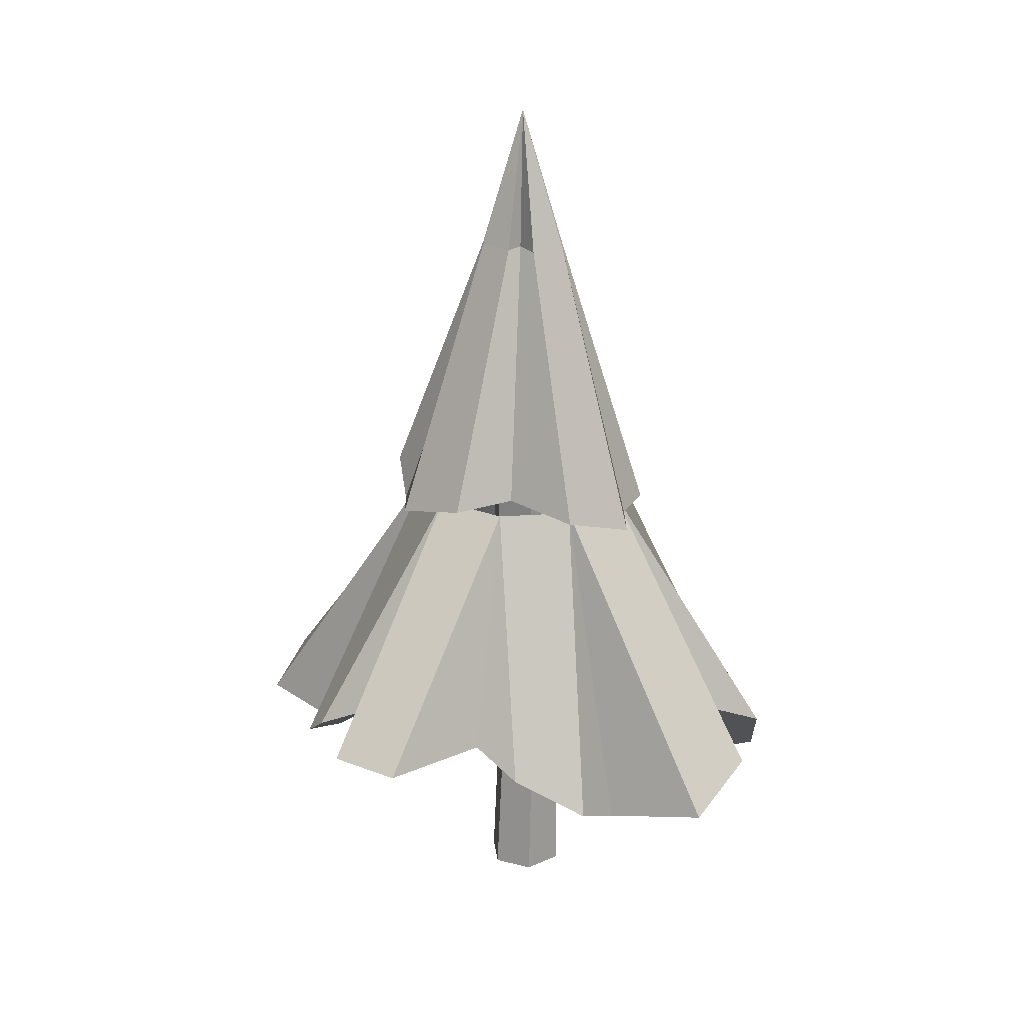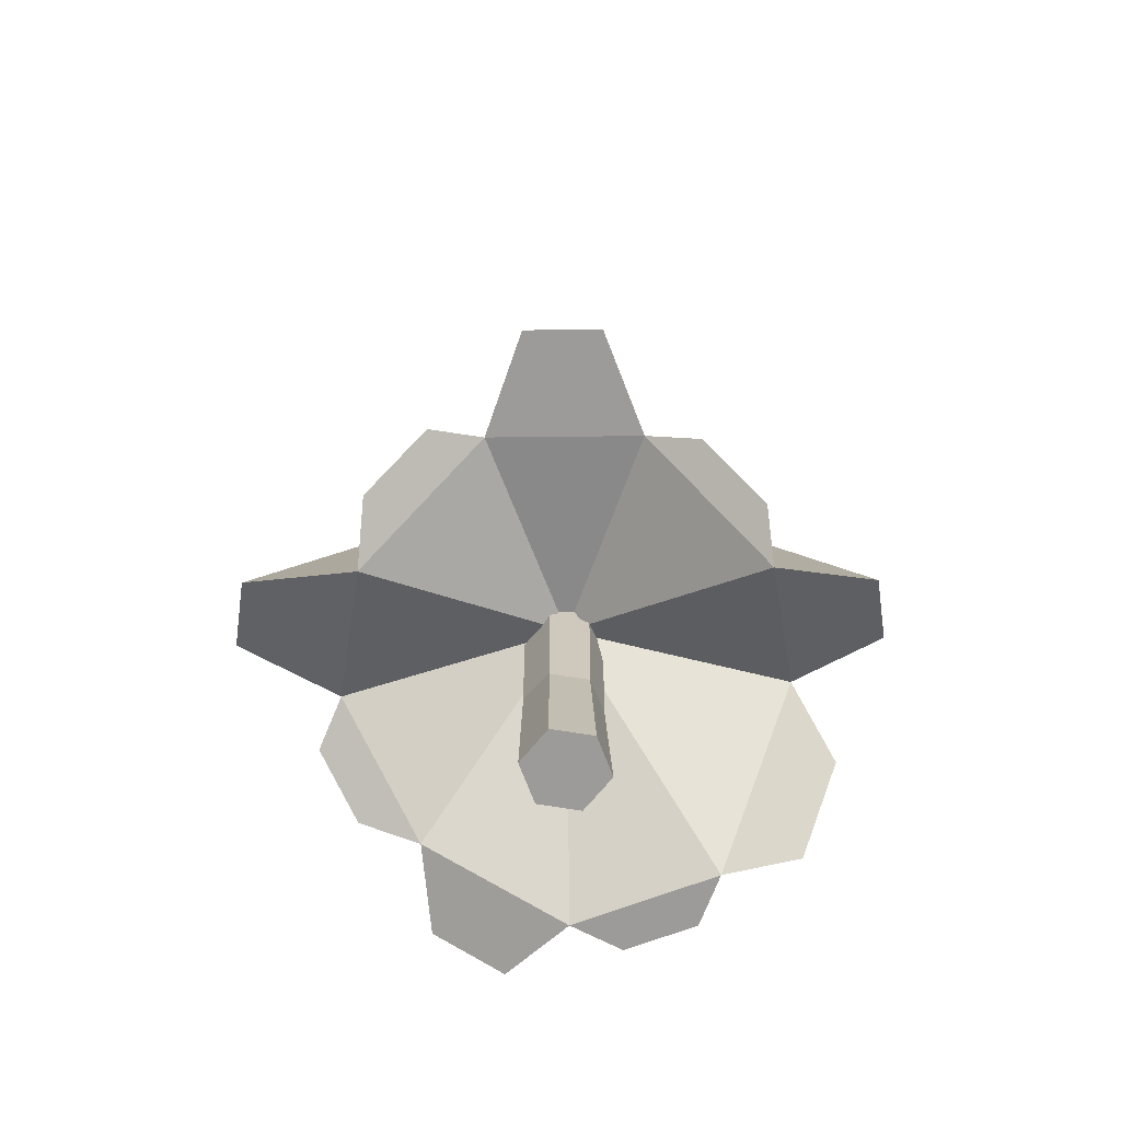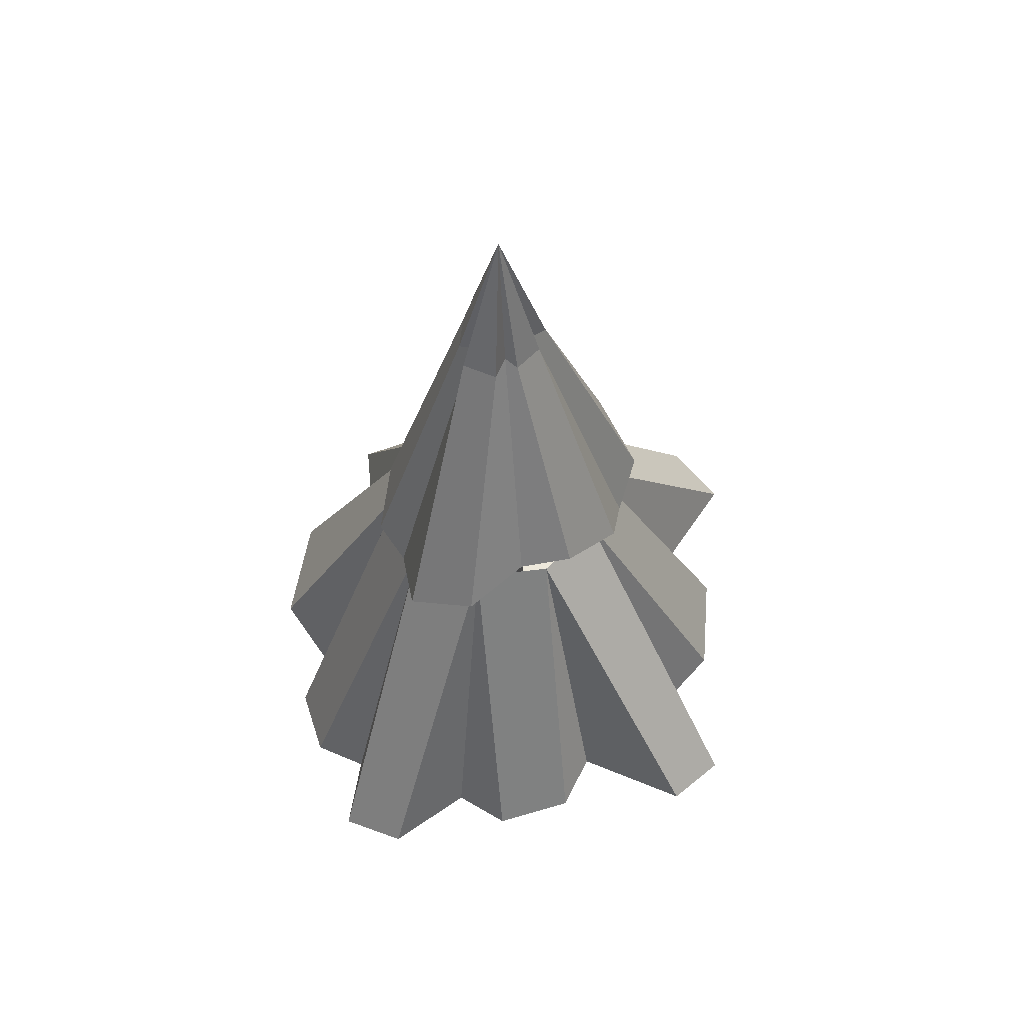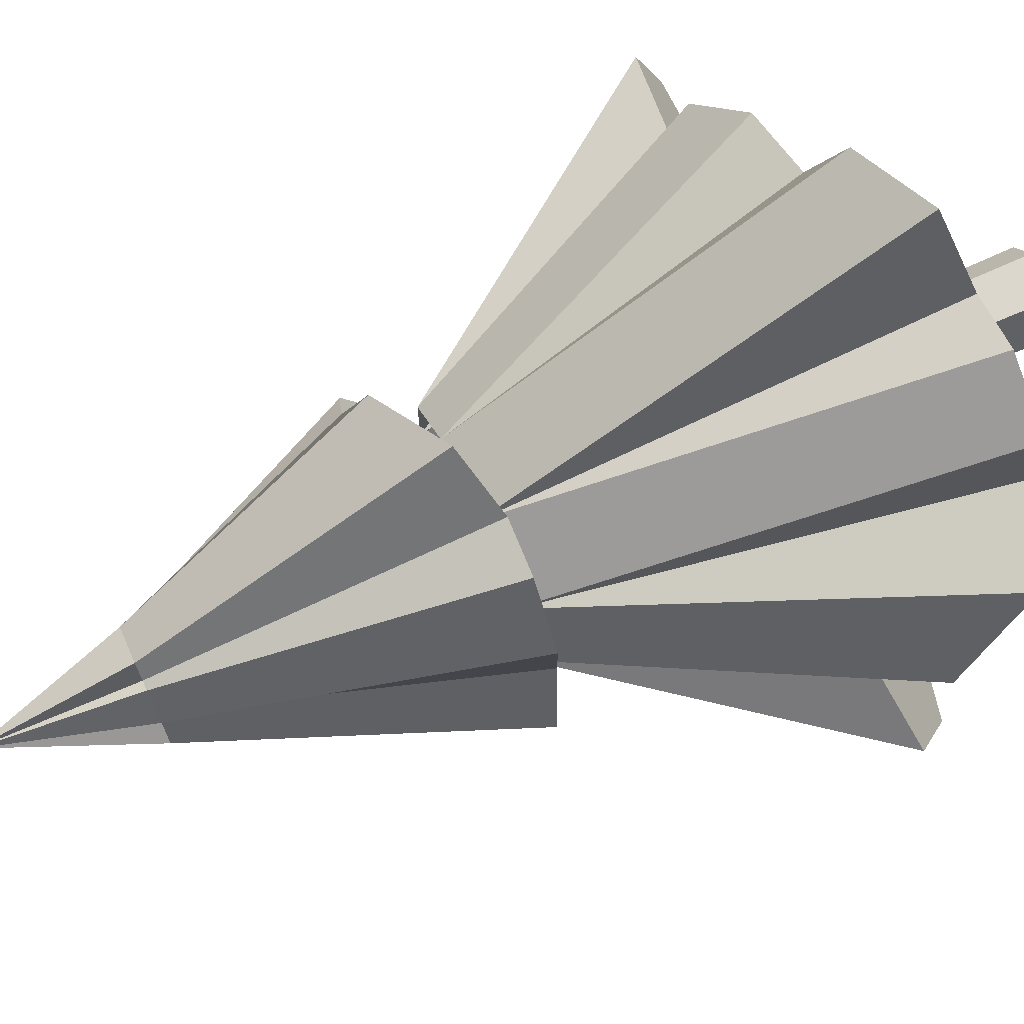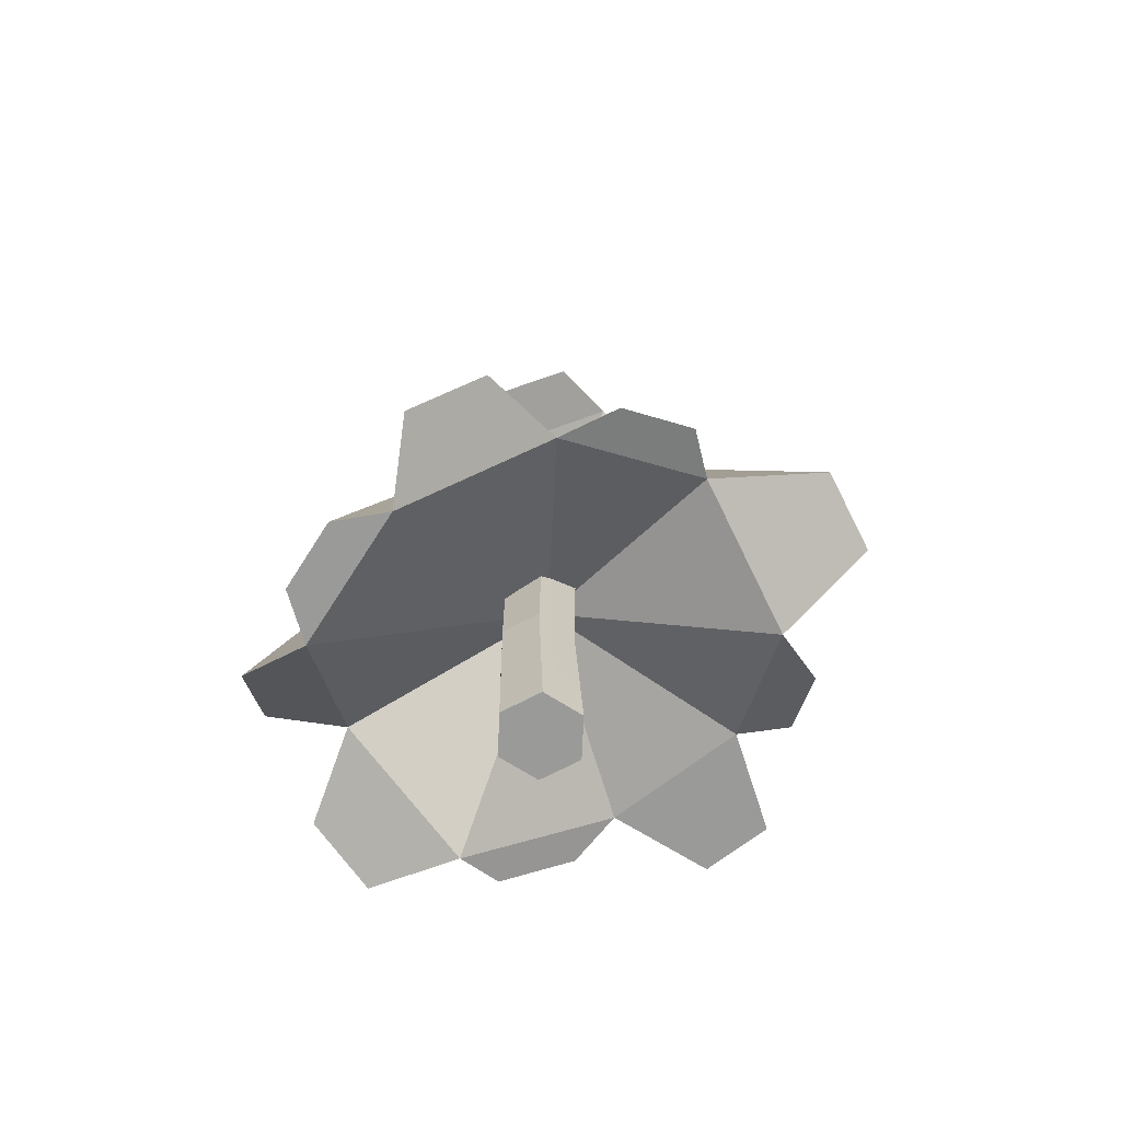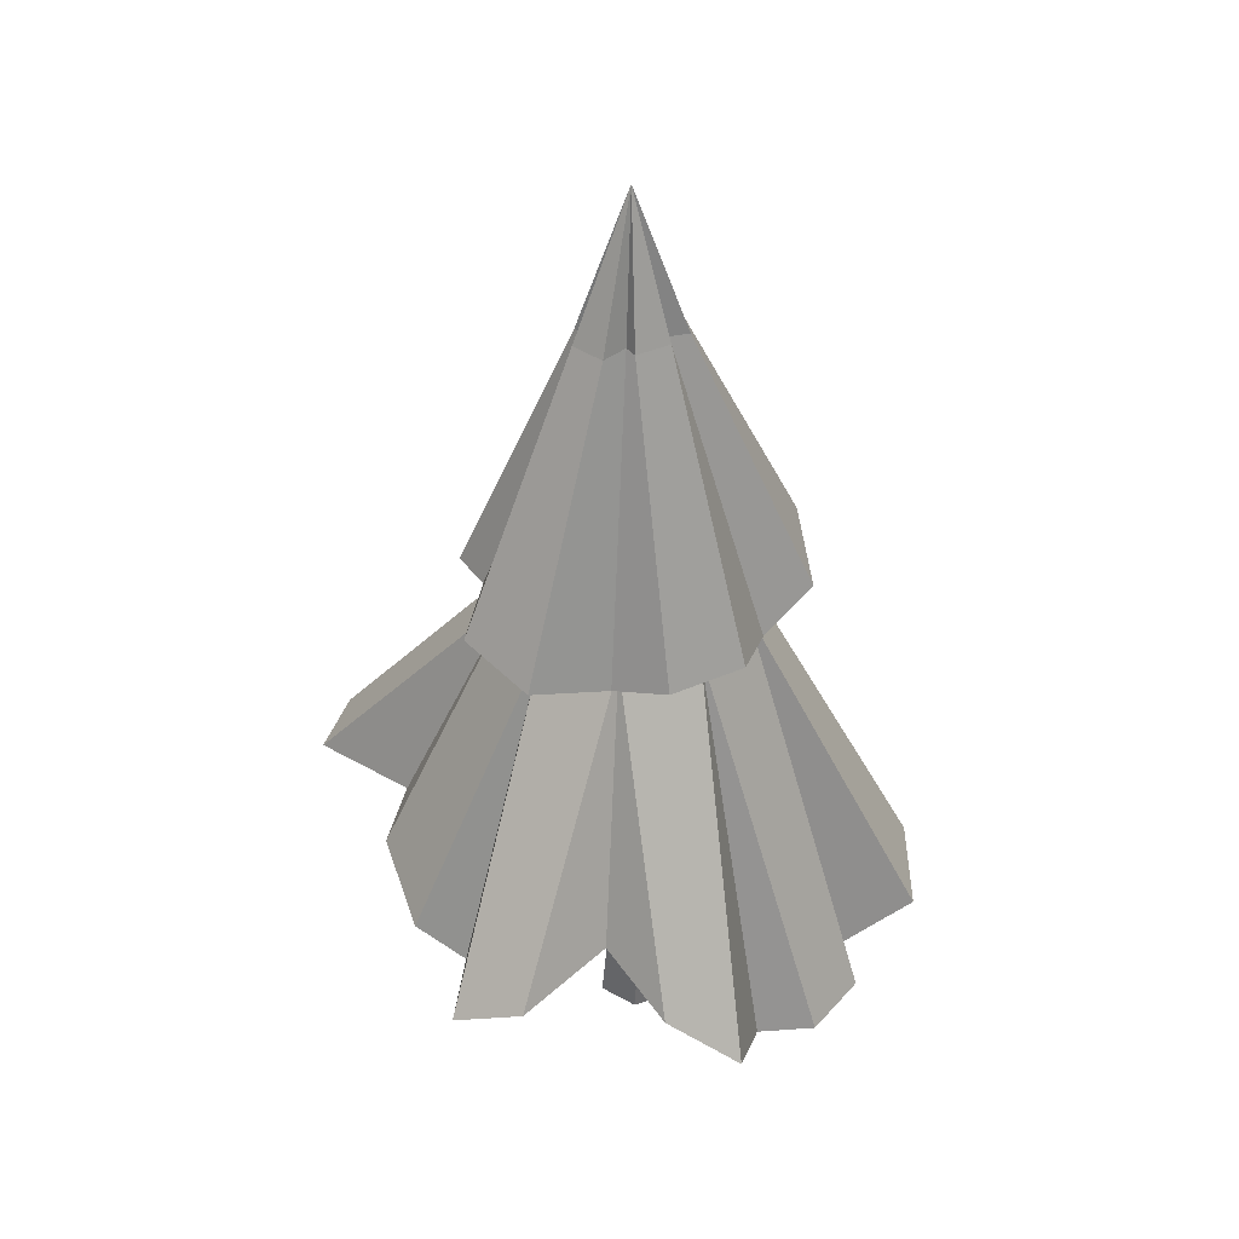
<metadata>
{"format":"obj","ext":"obj","renderer":"f3d","projection":"perspective","resolution":1024,"background":"white","views":[{"elev":23.8,"azim":-156.8,"up":"+Y"},{"elev":-69.8,"azim":170.6,"up":"+Y"},{"elev":55.8,"azim":42.3,"up":"+Y"},{"elev":74.0,"azim":-114.0,"up":"+Z"},{"elev":-69.2,"azim":27.6,"up":"+Y"},{"elev":37.2,"azim":-83.9,"up":"+Y"}]}
</metadata>
<code>
v -0.08308 0.2729 0.4287
v -0.1989 0.2729 0.4661
v -0.3368 0.2729 0.3865
v -0.3606 0.2729 0.2685
v 0.2325 0.4192 0.373
v 0.1807 0.3824 0.5529
v 0.02392 0.3097 0.5806
v -0.4702 0.589 -0.03269
v -0.6297 0.5462 -0.1766
v -0.5752 0.4619 -0.3262
v -0.3606 0.4192 -0.3338
v 0.4385 0.5359 0.1276
v 0.4669 0.5066 0.2396
v 0.3645 0.4485 0.3616
v -0.3301 0.4716 -0.4423
v -0.1923 0.5753 -0.5219
v -0.08307 0.6278 -0.4941
v 0.03625 0.6278 -0.6963
v 0.193 0.6278 -0.6686
v 0.2325 0.6278 -0.4384
v 0.3481 0.5753 -0.4532
v 0.4504 0.4716 -0.3313
v 0.4385 0.4192 -0.1929
v 0.6606 0.4485 -0.1212
v 0.2212 1.115 -0.1137
v 0.2212 1.115 0.04874
v 0.6606 0.5066 0.038
v -0.04314 1.115 0.2014
v -0.1838 1.115 0.1202
v -0.5283 0.3525 0.2452
v -0.5828 0.5095 0.09557
v -0.04314 1.115 -0.2663
v -0.1838 1.115 -0.1851
v 0.1168 1.115 -0.2381
v 0.1168 1.115 0.1732
v -0.2393 1.115 -0.03246
v -0.06805 1.718 -0.0365
v -0.2687 1.075 -0.04314
v -0.2696 1.075 0.06891
v -0.09128 1.718 -0.01774
v 0.05003 1.718 -0.07487
v 0.2278 1.094 -0.208
v 0.1733 1.116 -0.3263
v 0.06164 1.718 -0.116
v -0.1163 1.718 -0.07402
v -0.332 1.102 -0.195
v 0.08194 1.709 -0.07227
v 0.289 1.153 -0.1131
v 0.2308 1.245 0.1461
v 0.05003 1.718 0.001862
v 0.06968 1.718 0.05279
v 0.2 1.203 0.2823
v 0.2904 1.228 0.04724
v 0.08194 1.709 -0.002521
v -0.06604 1.075 0.2358
v -0.1689 1.075 0.2075
v -0.003297 1.718 0.0765
v 0.0525 1.118 0.3269
v -0.02295 1.718 0.02557
v -0.04618 1.718 0.04433
v -0.07119 1.718 -0.1361
v -0.2442 1.155 -0.3295
v -0.001442 2.017 -0.03492
v -0.02295 1.718 -0.09858
v -0.09211 1.182 -0.3138
v -0.01134 1.718 -0.1397
v 0.01431 1.16 -0.3789
v -0.009833 0.6749 -0.07869
v -0.03751 0.6541 -0.06272
v 0.04218 0.6657 -0.01671
v 0.04218 0.6541 -0.04866
v -0.009833 0.6395 0.01332
v 0.02164 0.6541 0.007773
v -0.04844 0.671 -0.03269
v 0.02164 0.6749 -0.07314
v -0.03751 0.6395 -0.002655
v -0.08295 0.3828 0.006443
v -0.04239 0.3986 0.07592
v -0.04625 1.517 0.06367
v -0.0906 1.517 -0.01315
v 0.03873 0.3986 0.07592
v 0.04245 1.517 0.06367
v 0.07928 0.3828 0.006443
v 0.0868 1.517 -0.01315
v 0.03873 0.367 -0.06304
v 0.04245 1.517 -0.08997
v -0.04239 0.367 -0.06304
v -0.04625 1.517 -0.08997
v -0.04625 0.04544 0.06367
v -0.0906 0.04544 -0.01315
v -0.04625 0.04544 -0.08997
v 0.04245 0.04544 -0.08997
v 0.0868 0.04544 -0.01315
v 0.04245 0.04544 0.06367
v -0.02029 1.147 -0.1116
v -0.06808 1.118 -0.03837
v 0.06708 1.164 0.01284
v 0.06629 1.123 -0.08298
v -0.01324 1.118 0.03711
f 1 2 3 4
f 5 6 7 1
f 8 9 10 11
f 12 13 14 5
f 11 15 16 17
f 17 18 19 20
f 20 21 22 23
f 24 25 26 27
f 23 24 27 12
f 2 28 29 3
f 4 30 31 8
f 17 16 32
f 12 27 26
f 29 30 4
f 32 18 17
f 15 33 32 16
f 33 15 11
f 18 32 34 19
f 20 19 34
f 21 34 25 22
f 23 22 25
f 34 21 20
f 25 24 23
f 13 26 35 14
f 26 13 12
f 5 14 35
f 6 35 28 7
f 1 7 28
f 35 6 5
f 4 3 29
f 28 2 1
f 30 29 36 31
f 8 31 36
f 9 36 33 10
f 36 9 8
f 11 10 33
f 37 38 39 40
f 41 42 43 44
f 38 37 45 46
f 42 41 47 48
f 49 50 51 52
f 50 49 53 54
f 38 55 56 39
f 47 54 53 48
f 49 42 48 53
f 51 57 58 52
f 55 49 52 58
f 59 55 58 57
f 60 40 39 56
f 55 59 60 56
f 45 61 62 46
f 61 45 63
f 64 65 62 61
f 65 38 46 62
f 66 44 43 67
f 42 65 67 43
f 65 64 66 67
f 11 17 68 69
f 23 12 70 71
f 5 1 72 73
f 8 11 69 74
f 20 23 71 75
f 4 8 74 76
f 17 20 75 68
f 12 5 73 70
f 1 4 76 72
f 77 78 79 80
f 78 81 82 79
f 81 83 84 82
f 83 85 86 84
f 85 87 88 86
f 87 77 80 88
f 89 90 91 92 93 94
f 91 90 77 87
f 92 91 87 85
f 93 92 85 83
f 94 93 83 81
f 89 94 81 78
f 90 89 78 77
f 63 59 57
f 64 63 66
f 63 64 61
f 54 47 63
f 41 63 47
f 63 50 54
f 57 51 63
f 50 63 51
f 40 60 63
f 59 63 60
f 63 37 40
f 37 63 45
f 44 66 63
f 63 41 44
f 38 65 95 96
f 42 49 97 98
f 55 38 96 99
f 65 42 98 95
f 49 55 99 97

</code>
